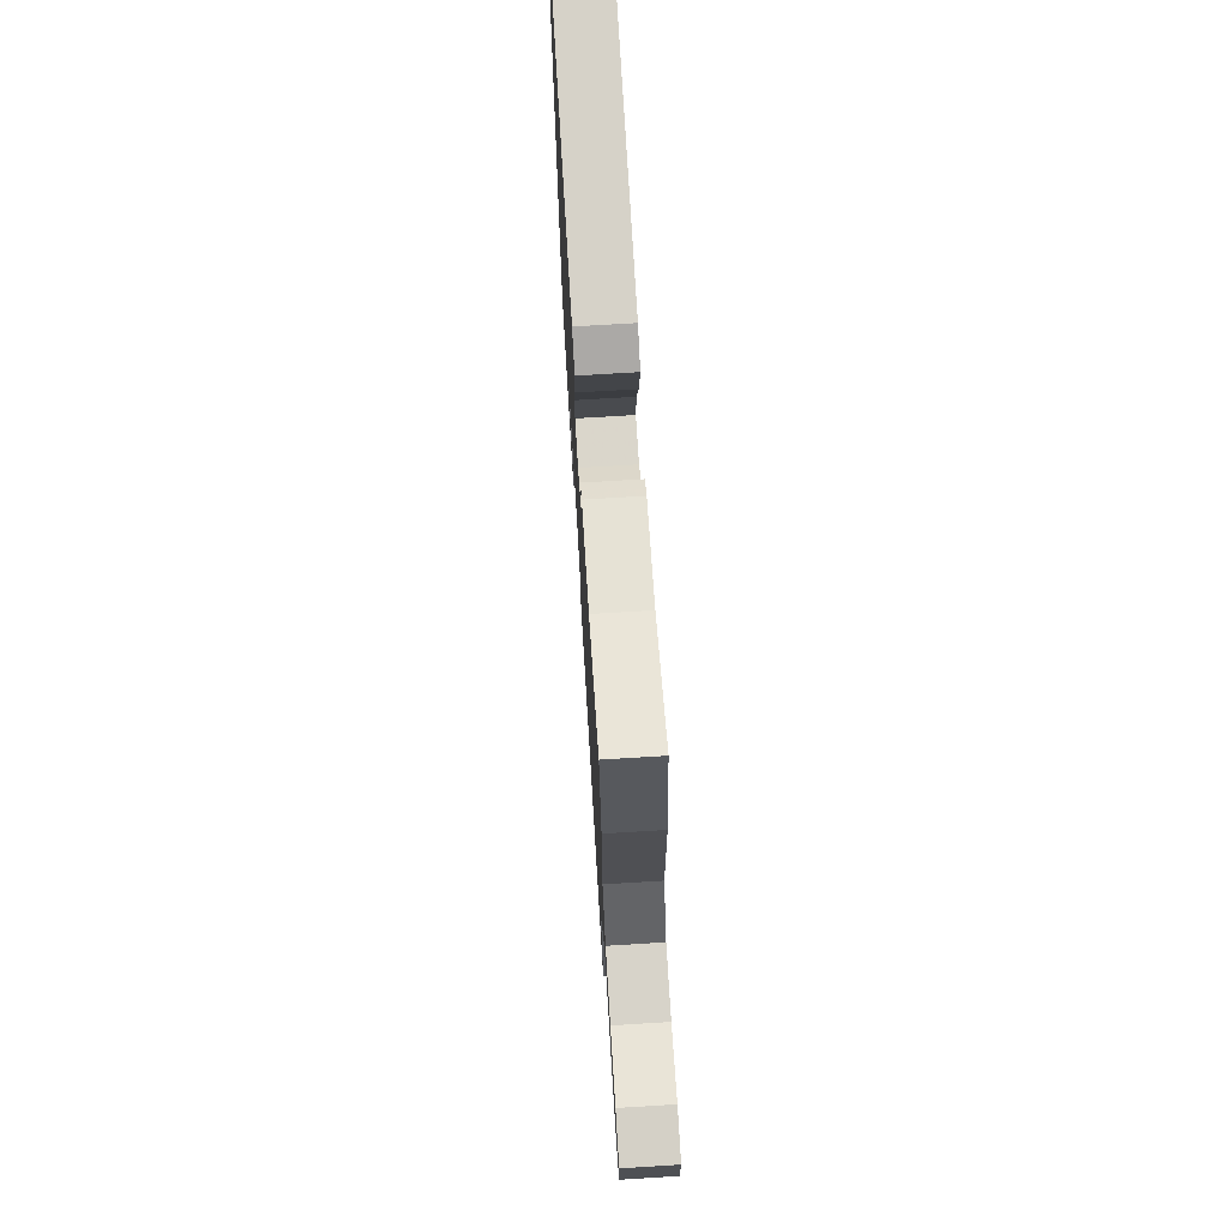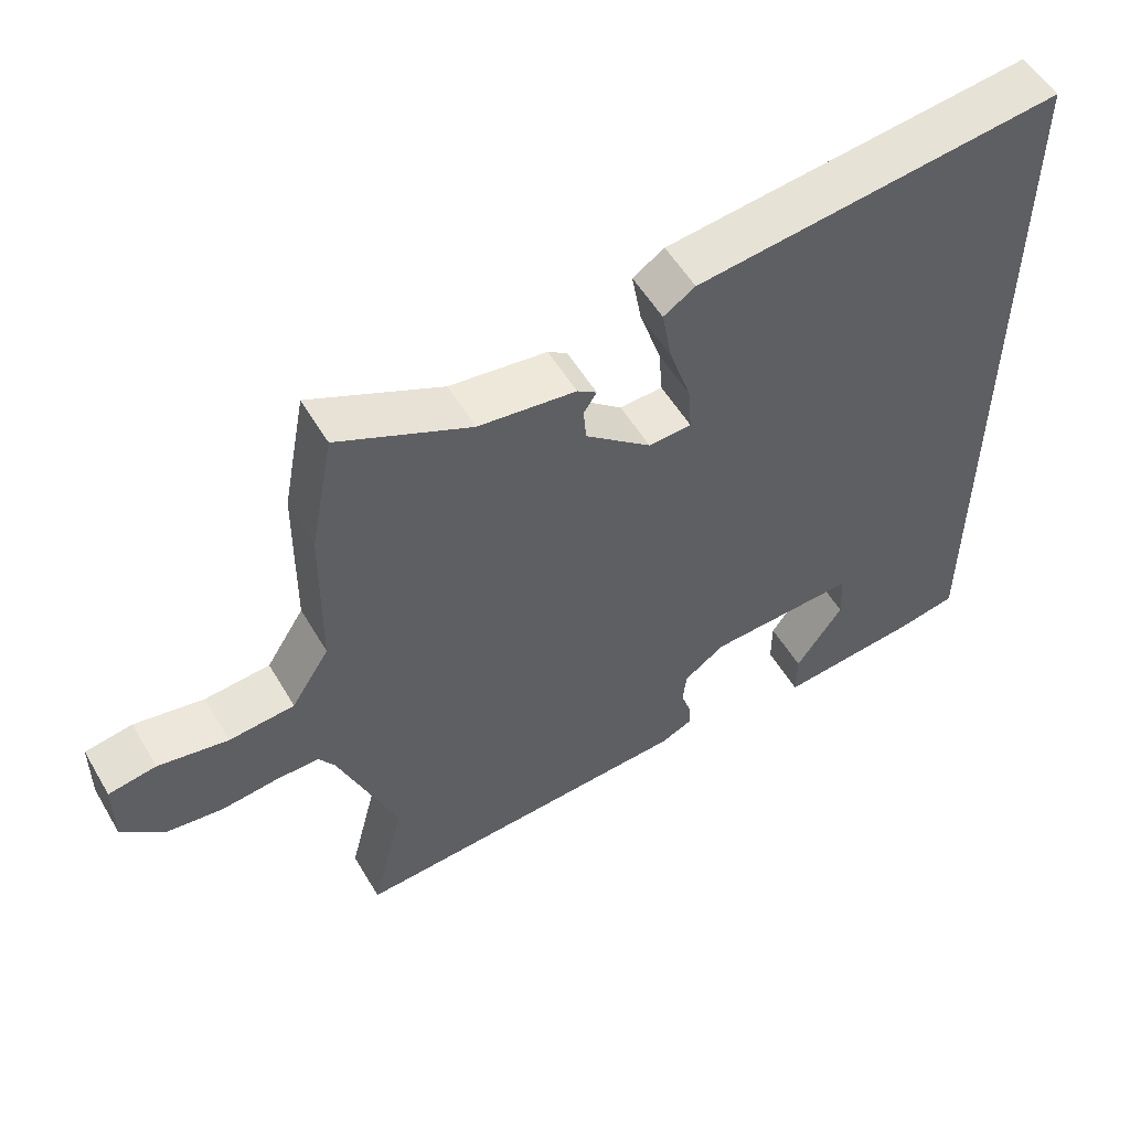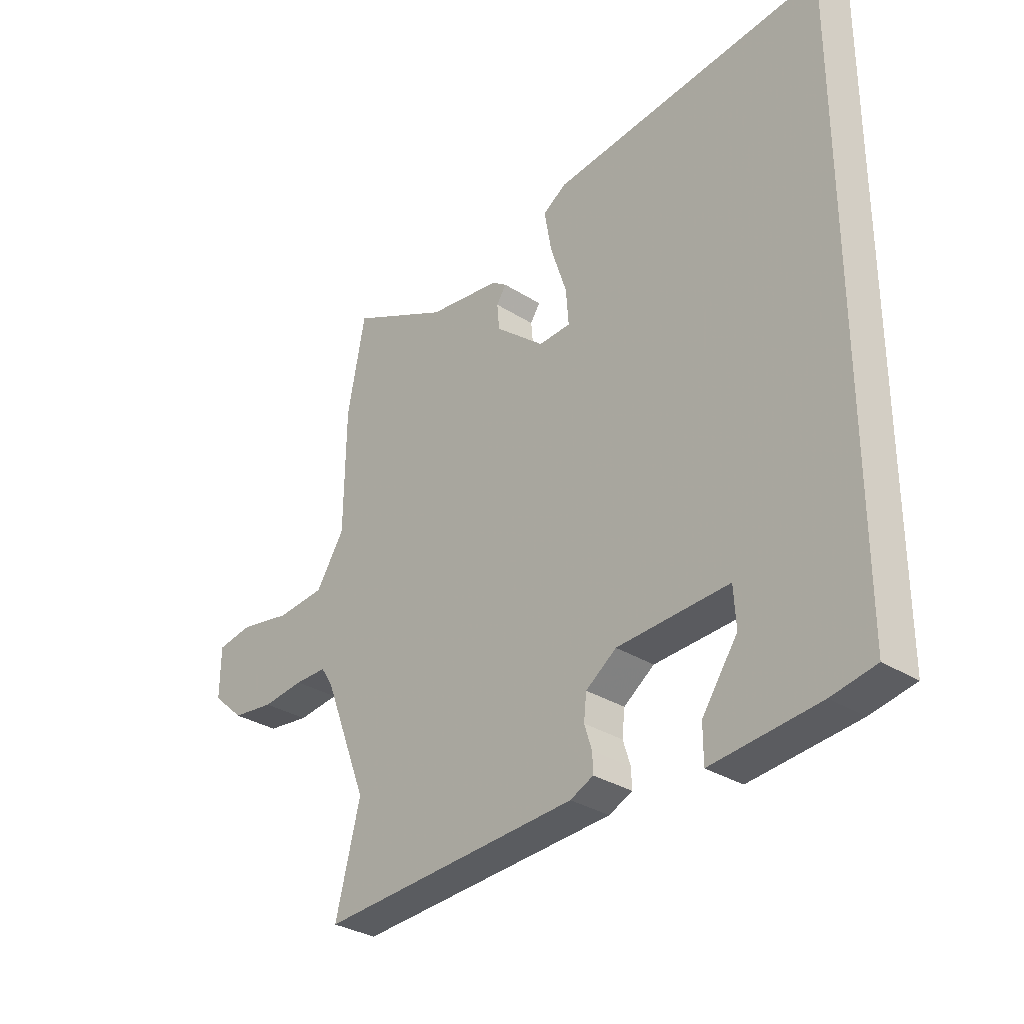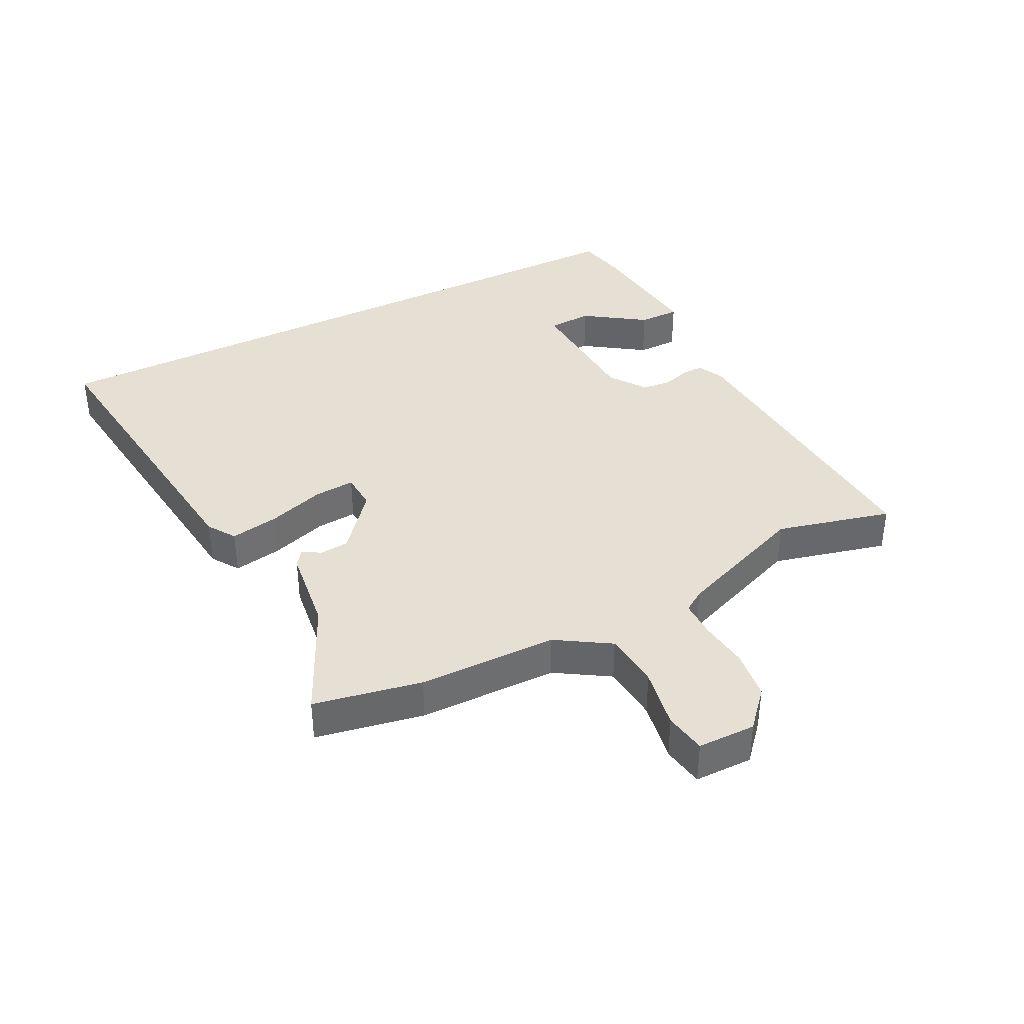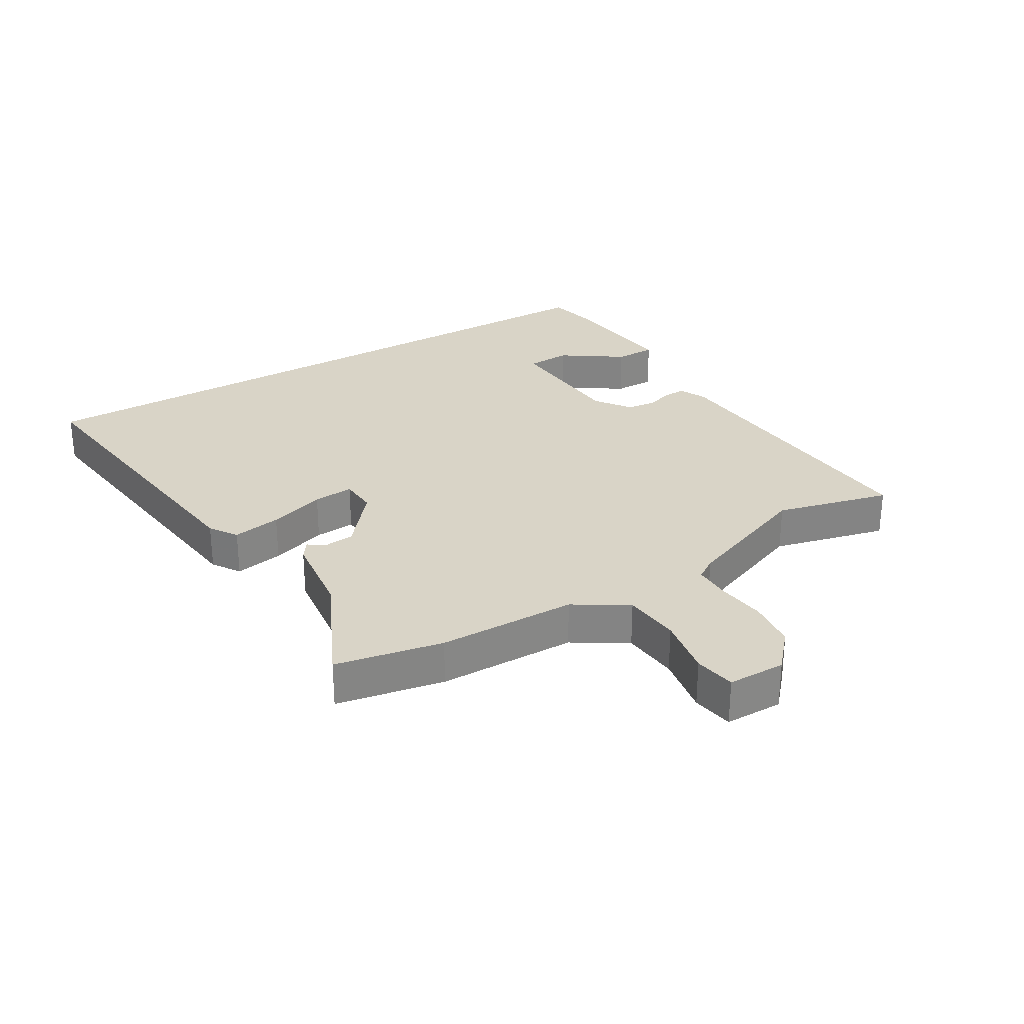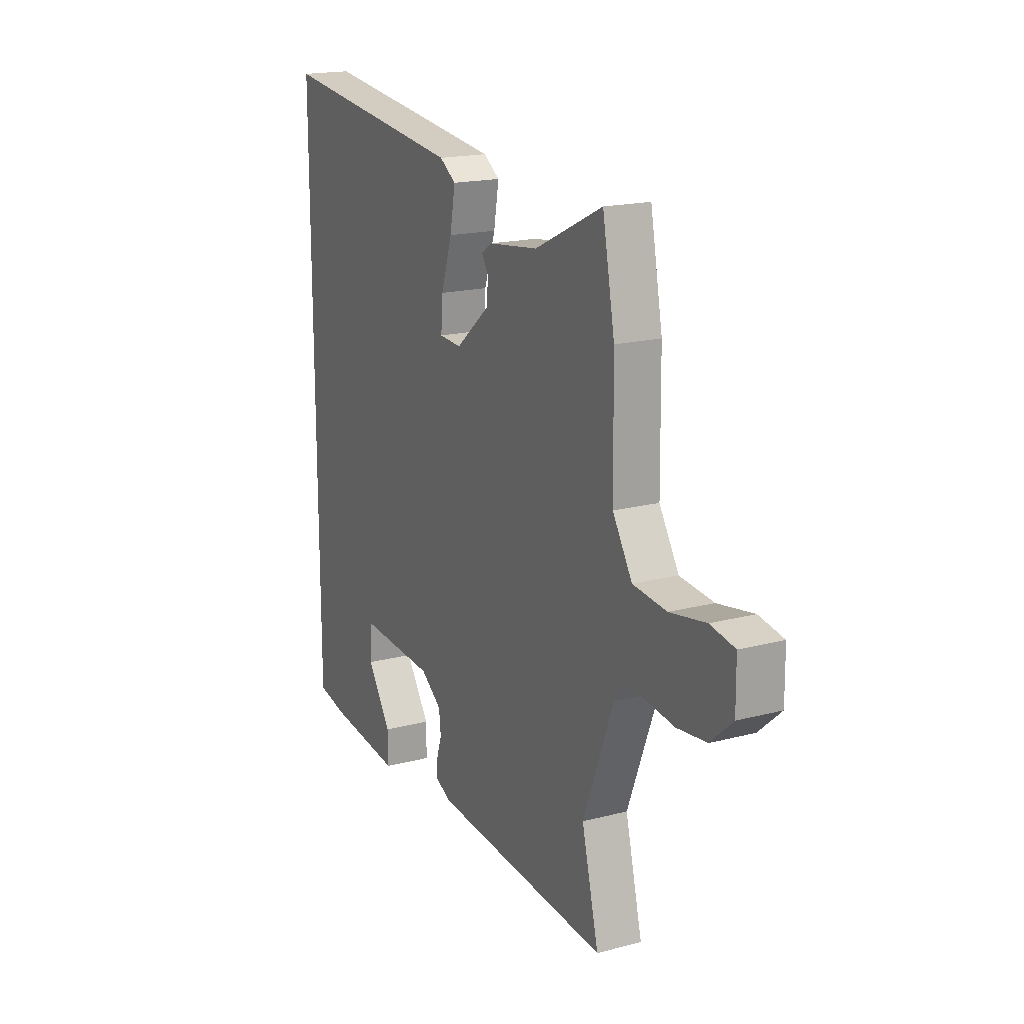
<metadata>
{"format":"obj","ext":"obj","renderer":"f3d","projection":"perspective","resolution":1024,"background":"white","views":[{"elev":71.3,"azim":86.5,"up":"+Z"},{"elev":54.6,"azim":149.9,"up":"+Z"},{"elev":-31.4,"azim":-132.1,"up":"+Z"},{"elev":37.9,"azim":63.0,"up":"+Y"},{"elev":28.5,"azim":58.9,"up":"+Y"},{"elev":18.3,"azim":63.2,"up":"+Z"}]}
</metadata>
<code>
v -0.5 0.07 0.594
v 0.011 0.07 0.535
v 0.055 0.07 0.506
v 0.041 0.07 0.428
v 0.011 0.07 0.337
v 0.006 0.07 0.272
v 0.066 0.07 0.269
v 0.158 0.07 0.346
v 0.162 0.07 0.393
v 0.144 0.07 0.421
v 0.171 0.07 0.44
v 0.307 0.07 0.458
v 0.491 0.07 0.546
v 0.524 0.07 0.375
v 0.527 0.07 0.154
v 0.58 0.07 0.07
v 0.671 0.07 0.062
v 0.768 0.07 0.08
v 0.834 0.07 0.069
v 0.835 0.07 -0.023
v 0.776 0.07 -0.076
v 0.697 0.07 -0.086
v 0.619 0.07 -0.077
v 0.559 0.07 -0.077
v 0.537 0.07 -0.111
v 0.455 0.07 -0.322
v 0.501 0.07 -0.505
v 0.017 0.07 -0.476
v -0.026 0.07 -0.456
v -0.025 0.07 -0.421
v -0.011 0.07 -0.377
v -0.016 0.07 -0.331
v -0.073 0.07 -0.29
v -0.281 0.07 -0.28
v -0.285 0.07 -0.351
v -0.219 0.07 -0.447
v -0.219 0.07 -0.513
v -0.418 0.07 -0.493
v -0.5 0.07 -0.477
v -0.5 0 0.594
v 0.011 0 0.535
v 0.055 0 0.506
v 0.041 0 0.428
v 0.011 0 0.337
v 0.006 0 0.272
v 0.066 0 0.269
v 0.158 0 0.346
v 0.162 0 0.393
v 0.144 0 0.421
v 0.171 0 0.44
v 0.307 0 0.458
v 0.491 0 0.546
v 0.524 0 0.375
v 0.527 0 0.154
v 0.58 0 0.07
v 0.671 0 0.062
v 0.768 0 0.08
v 0.834 0 0.069
v 0.835 0 -0.023
v 0.776 0 -0.076
v 0.697 0 -0.086
v 0.619 0 -0.077
v 0.559 0 -0.077
v 0.537 0 -0.111
v 0.455 0 -0.322
v 0.501 0 -0.505
v 0.017 0 -0.476
v -0.026 0 -0.456
v -0.025 0 -0.421
v -0.011 0 -0.377
v -0.016 0 -0.331
v -0.073 0 -0.29
v -0.281 0 -0.28
v -0.285 0 -0.351
v -0.219 0 -0.447
v -0.219 0 -0.513
v -0.418 0 -0.493
v -0.5 0 -0.477
f 37 38 39
f 36 37 39
f 35 36 39
f 34 35 39 1
f 33 34 1 2
f 32 33 2
f 31 32 2
f 29 30 31
f 28 29 31
f 27 28 31
f 26 27 31
f 25 26 31
f 24 25 31
f 21 22 23
f 20 21 23
f 19 20 23
f 18 19 23
f 17 18 23
f 16 17 23 24
f 15 16 24 31
f 14 15 31
f 13 14 31
f 12 13 31
f 9 10 11 12
f 8 9 12
f 7 8 12 31
f 2 3 4 5
f 2 5 6
f 31 2 6
f 6 7 31
f 78 77 76
f 78 76 75
f 78 75 74
f 40 78 74 73
f 41 40 73 72
f 41 72 71
f 41 71 70
f 70 69 68
f 70 68 67
f 70 67 66
f 70 66 65
f 70 65 64
f 70 64 63
f 62 61 60
f 62 60 59
f 62 59 58
f 62 58 57
f 62 57 56
f 63 62 56 55
f 70 63 55 54
f 70 54 53
f 70 53 52
f 70 52 51
f 51 50 49 48
f 51 48 47
f 70 51 47 46
f 44 43 42 41
f 45 44 41
f 45 41 70
f 70 46 45
f 1 40 41 2
f 2 41 42 3
f 3 42 43 4
f 4 43 44 5
f 5 44 45 6
f 6 45 46 7
f 7 46 47 8
f 8 47 48 9
f 9 48 49 10
f 10 49 50 11
f 11 50 51 12
f 12 51 52 13
f 13 52 53 14
f 14 53 54 15
f 15 54 55 16
f 16 55 56 17
f 17 56 57 18
f 18 57 58 19
f 19 58 59 20
f 20 59 60 21
f 21 60 61 22
f 22 61 62 23
f 23 62 63 24
f 24 63 64 25
f 25 64 65 26
f 26 65 66 27
f 27 66 67 28
f 28 67 68 29
f 29 68 69 30
f 30 69 70 31
f 31 70 71 32
f 32 71 72 33
f 33 72 73 34
f 34 73 74 35
f 35 74 75 36
f 36 75 76 37
f 37 76 77 38
f 38 77 78 39
f 39 78 40 1

</code>
